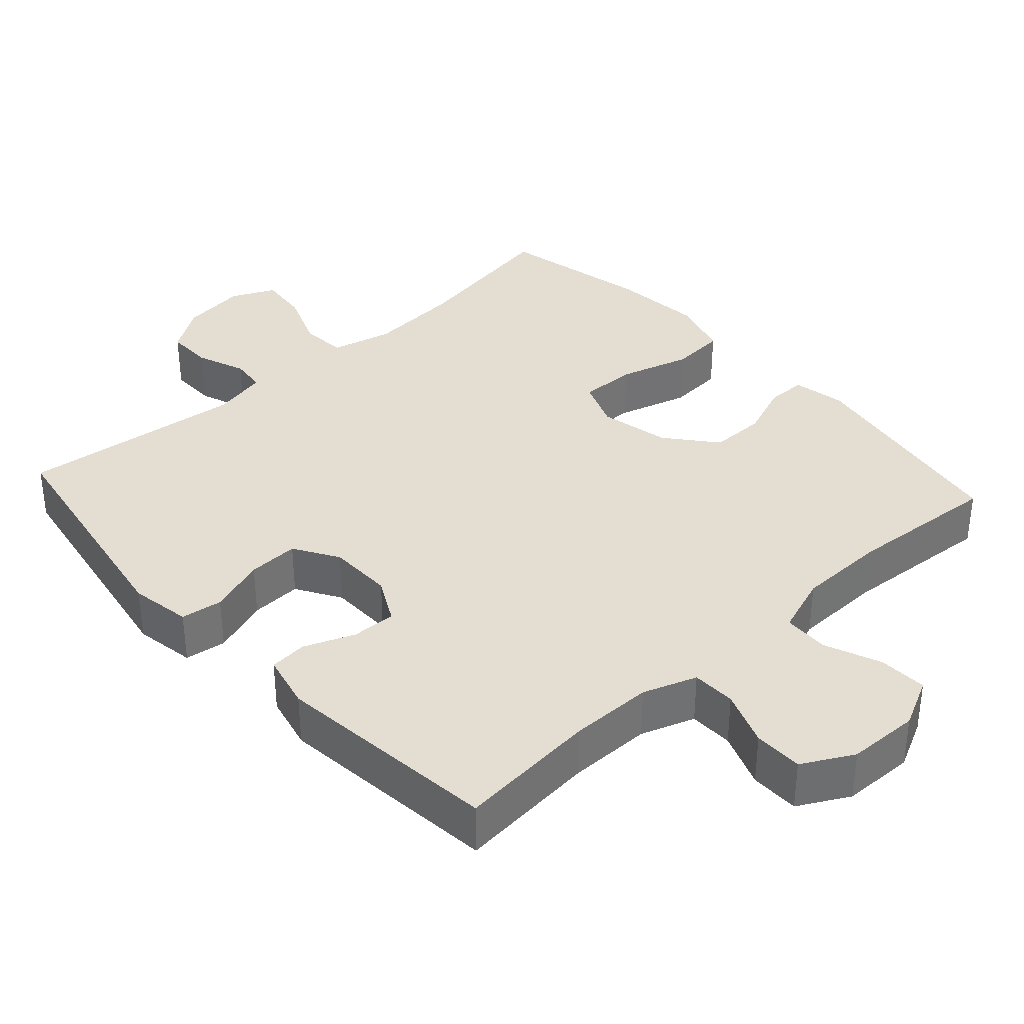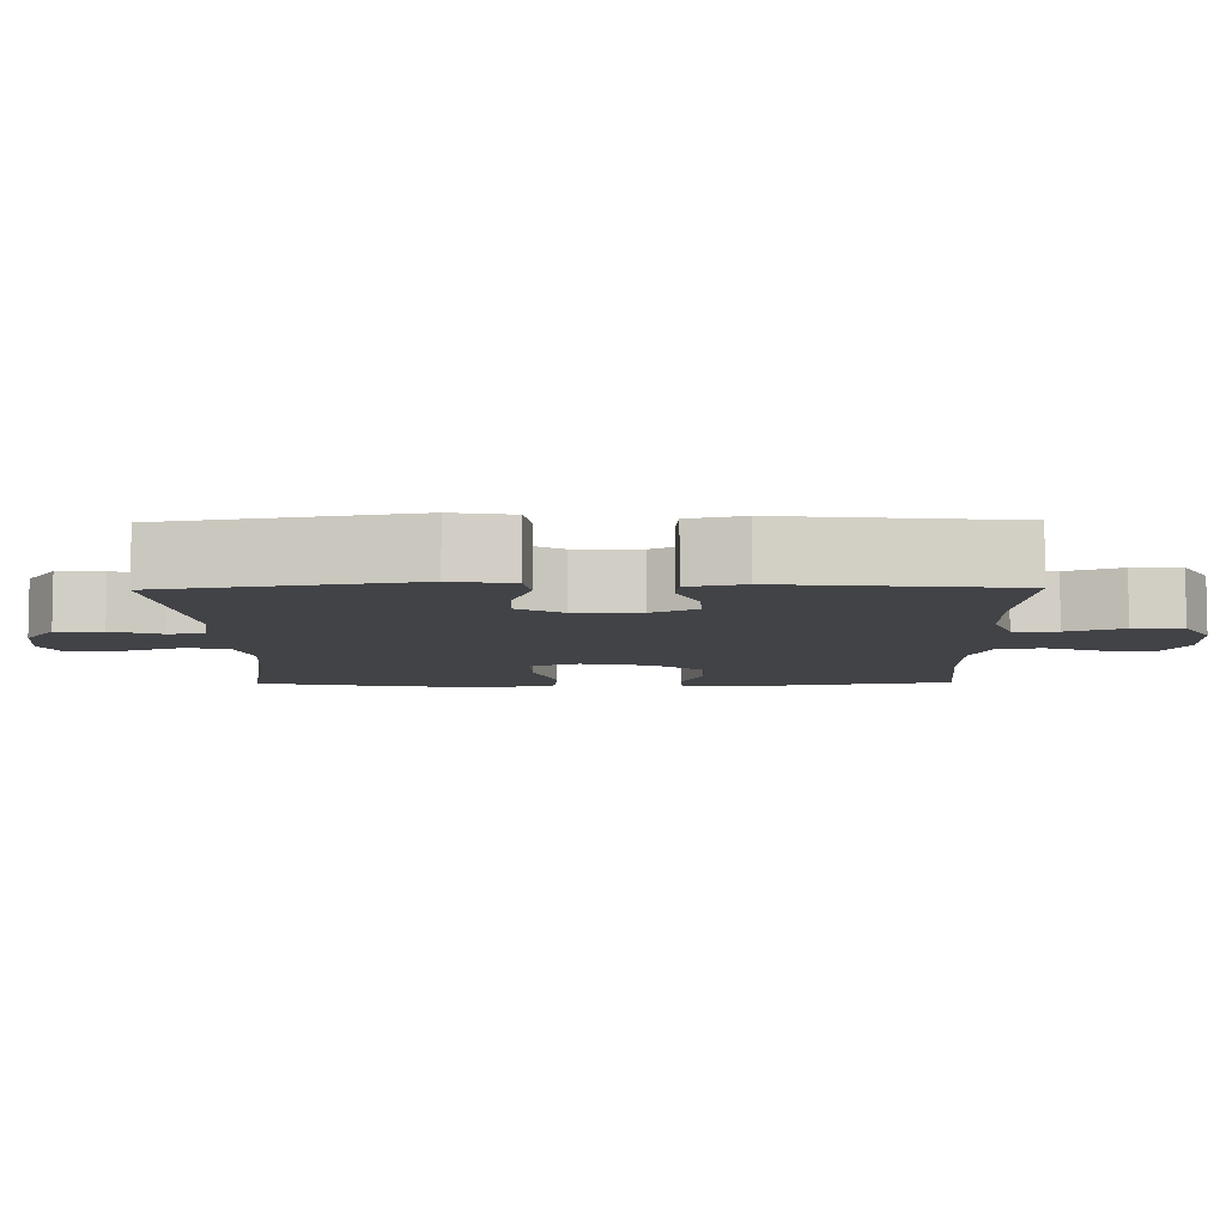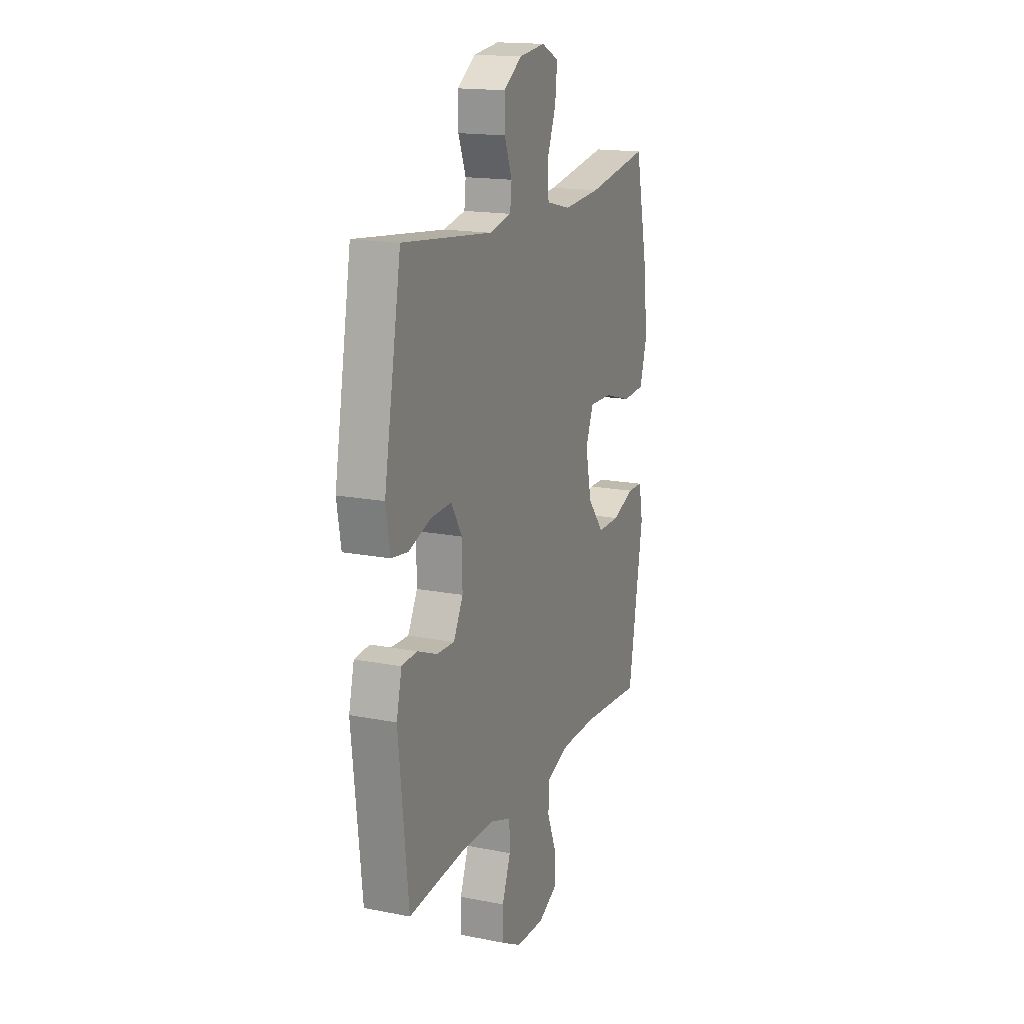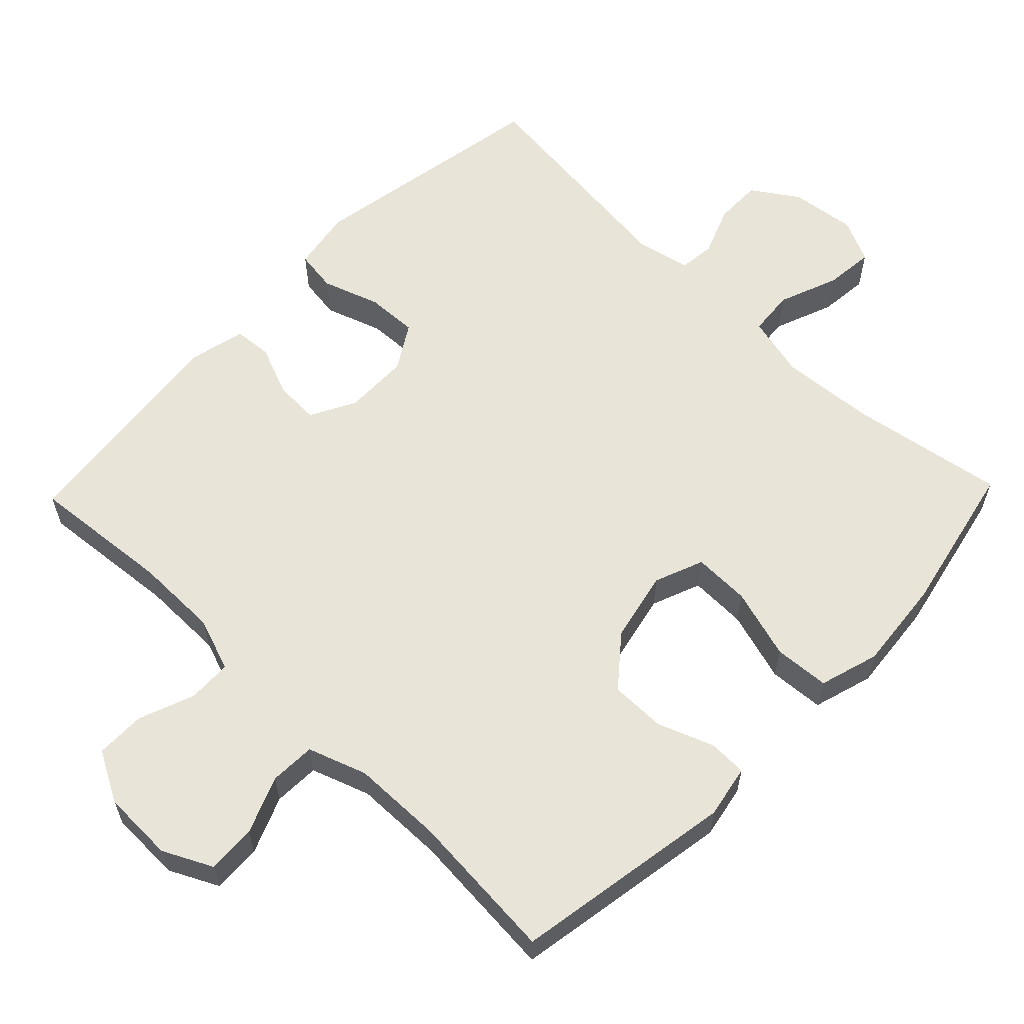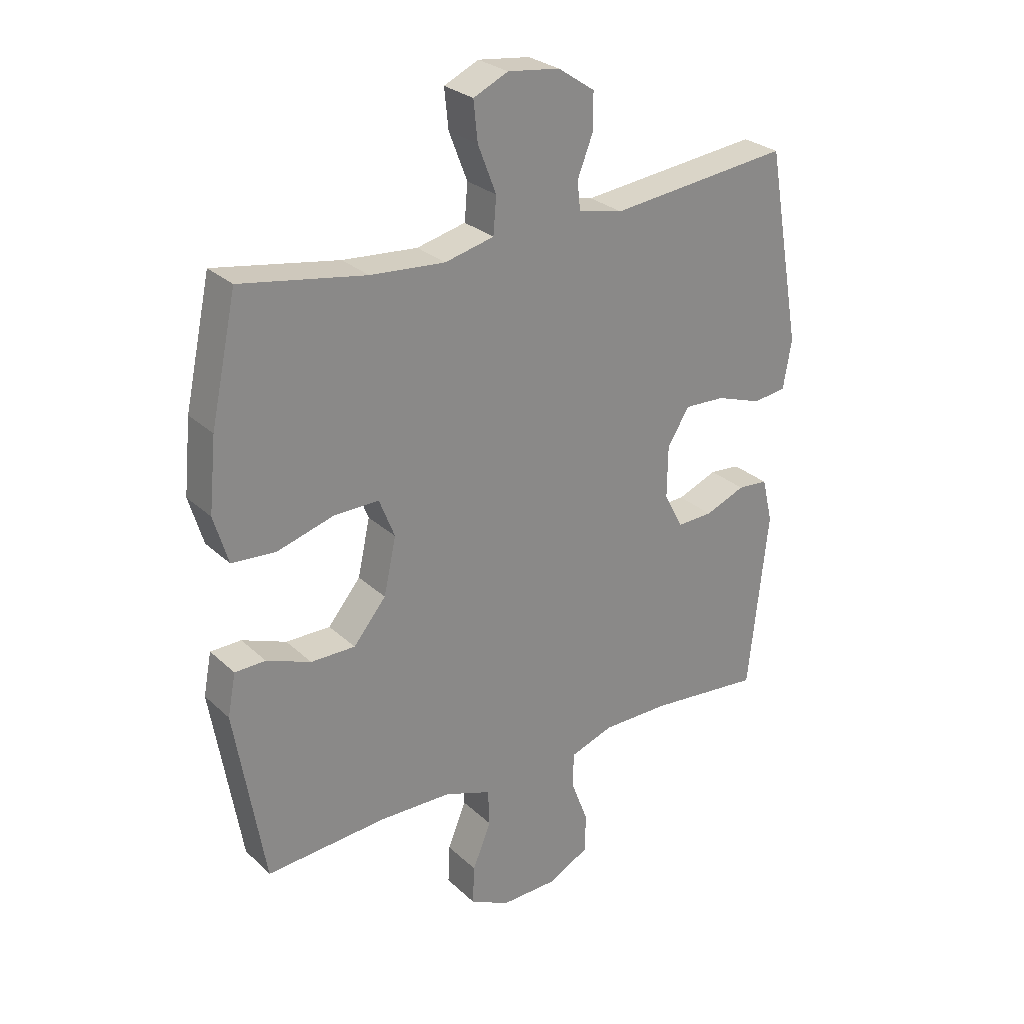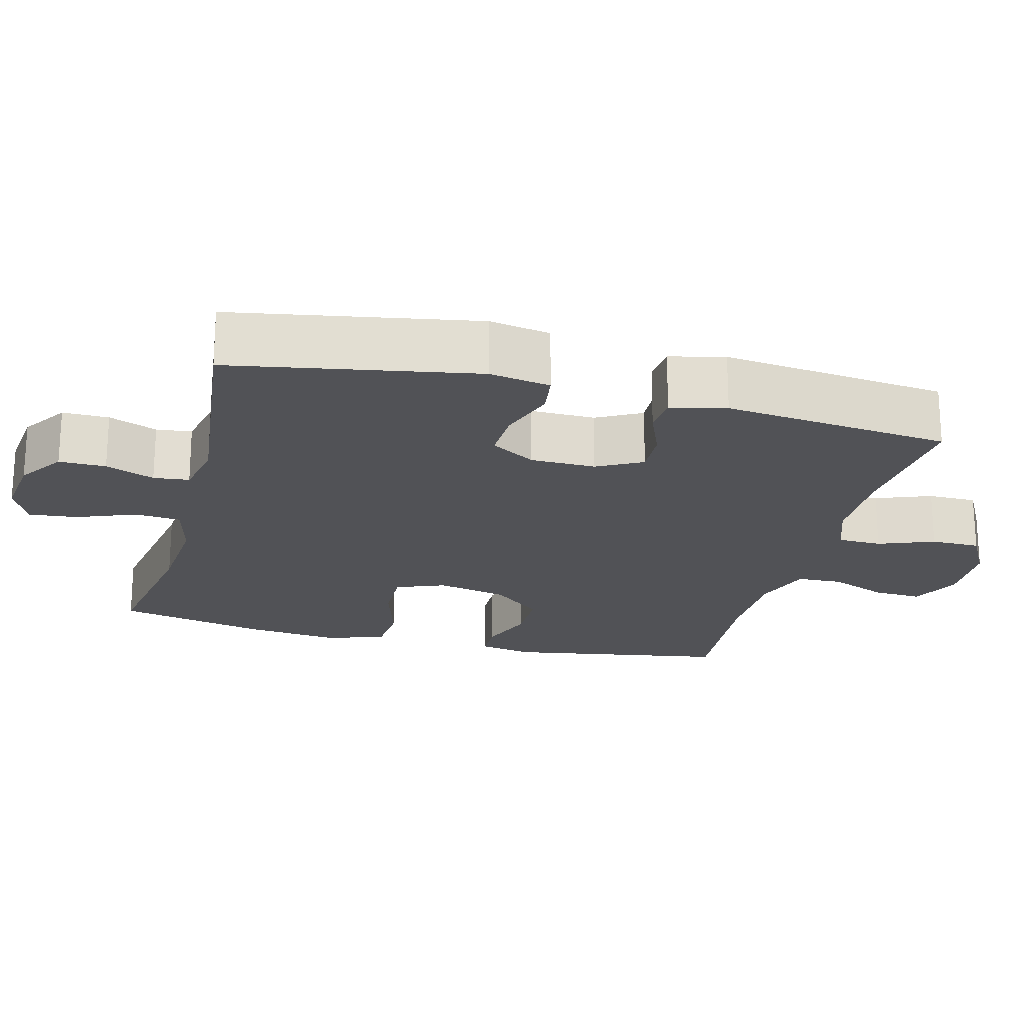
<metadata>
{"format":"obj","ext":"obj","renderer":"f3d","projection":"perspective","resolution":1024,"background":"white","views":[{"elev":36.2,"azim":137.7,"up":"+Y"},{"elev":-7.3,"azim":90.9,"up":"+Y"},{"elev":16.7,"azim":111.8,"up":"+Z"},{"elev":60.5,"azim":-136.0,"up":"+Y"},{"elev":27.3,"azim":-35.8,"up":"+Z"},{"elev":-21.2,"azim":75.5,"up":"+Y"}]}
</metadata>
<code>
o path3574
v 0.5329 0.0375 -0.168
v 0.5143 0.0375 -0.08959
v 0.4605 0.0375 -0.08529
v 0.3894 0.0375 -0.1141
v 0.3262 0.0375 -0.1167
v 0.2923 0.0375 -0.05298
v 0.2935 0.0375 0.03913
v 0.332 0.0375 0.1025
v 0.4045 0.0375 0.09961
v 0.4857 0.0375 0.07186
v 0.5446 0.0375 0.08031
v 0.5594 0.0375 0.1669
v 0.4982 0.0375 0.5129
v 0.1785 0.0375 0.4765
v 0.09977 0.0375 0.4929
v 0.09422 0.0375 0.5435
v 0.1212 0.0375 0.6128
v 0.1218 0.0375 0.6791
v 0.0567 0.0375 0.7228
v -0.03558 0.0375 0.7341
v -0.09703 0.0375 0.7053
v -0.08985 0.0375 0.6356
v -0.05724 0.0375 0.5517
v -0.06263 0.0375 0.487
v -0.1496 0.0375 0.4658
v -0.2822 0.0375 0.4757
v -0.5035 0.0375 0.5129
v -0.5496 0.0375 0.2974
v -0.5622 0.0375 0.1684
v -0.5369 0.0375 0.08378
v -0.4586 0.0375 0.07832
v -0.3583 0.0375 0.1082
v -0.2779 0.0375 0.1098
v -0.2506 0.0375 0.04056
v -0.2723 0.0375 -0.05958
v -0.33 0.0375 -0.1298
v -0.409 0.0375 -0.1297
v -0.4875 0.0375 -0.09976
v -0.542 0.0375 -0.1011
v -0.5562 0.0375 -0.1759
v -0.5035 0.0375 -0.489
v -0.289 0.0375 -0.4721
v -0.161 0.0375 -0.4743
v -0.07842 0.0375 -0.5033
v -0.07586 0.0375 -0.5681
v -0.1085 0.0375 -0.6486
v -0.1117 0.0375 -0.7175
v -0.04173 0.0375 -0.7521
v 0.06028 0.0375 -0.7492
v 0.1322 0.0375 -0.7101
v 0.1324 0.0375 -0.6402
v 0.1023 0.0375 -0.5613
v 0.1038 0.0375 -0.4989
v 0.18 0.0375 -0.4718
v 0.2987 0.0375 -0.4709
v 0.4982 0.0375 -0.489
v 0.5329 -0.0375 -0.168
v 0.5143 -0.0375 -0.08959
v 0.4605 -0.0375 -0.08529
v 0.3894 -0.0375 -0.1141
v 0.3262 -0.0375 -0.1167
v 0.2923 -0.0375 -0.05298
v 0.2935 -0.0375 0.03913
v 0.332 -0.0375 0.1025
v 0.4045 -0.0375 0.09961
v 0.4857 -0.0375 0.07186
v 0.5446 -0.0375 0.08031
v 0.5594 -0.0375 0.1669
v 0.4982 -0.0375 0.5129
v 0.1785 -0.0375 0.4765
v 0.09977 -0.0375 0.4929
v 0.09422 -0.0375 0.5435
v 0.1212 -0.0375 0.6128
v 0.1218 -0.0375 0.6791
v 0.0567 -0.0375 0.7228
v -0.03558 -0.0375 0.7341
v -0.09703 -0.0375 0.7053
v -0.08985 -0.0375 0.6356
v -0.05724 -0.0375 0.5517
v -0.06263 -0.0375 0.487
v -0.1496 -0.0375 0.4658
v -0.2822 -0.0375 0.4757
v -0.5035 -0.0375 0.5129
v -0.5496 -0.0375 0.2974
v -0.5622 -0.0375 0.1684
v -0.5369 -0.0375 0.08378
v -0.4586 -0.0375 0.07832
v -0.3583 -0.0375 0.1082
v -0.2779 -0.0375 0.1098
v -0.2506 -0.0375 0.04056
v -0.2723 -0.0375 -0.05958
v -0.33 -0.0375 -0.1298
v -0.409 -0.0375 -0.1297
v -0.4875 -0.0375 -0.09976
v -0.542 -0.0375 -0.1011
v -0.5562 -0.0375 -0.1759
v -0.5035 -0.0375 -0.489
v -0.289 -0.0375 -0.4721
v -0.161 -0.0375 -0.4743
v -0.07842 -0.0375 -0.5033
v -0.07586 -0.0375 -0.5681
v -0.1085 -0.0375 -0.6486
v -0.1117 -0.0375 -0.7175
v -0.04173 -0.0375 -0.7521
v 0.06028 -0.0375 -0.7492
v 0.1322 -0.0375 -0.7101
v 0.1324 -0.0375 -0.6402
v 0.1023 -0.0375 -0.5613
v 0.1038 -0.0375 -0.4989
v 0.18 -0.0375 -0.4718
v 0.2987 -0.0375 -0.4709
v 0.4982 -0.0375 -0.489
v 0.5446 0.0375 0.08031
v 0.5446 0.0375 0.08031
v 0.5594 0.0375 0.1669
v 0.4857 0.0375 0.07186
v 0.5329 0.0375 -0.168
v 0.5143 0.0375 -0.08959
v 0.5143 0.0375 -0.08959
v 0.4605 0.0375 -0.08529
v 0.4982 0.0375 0.5129
v 0.4982 0.0375 0.5129
v 0.4982 0.0375 -0.489
v 0.4982 0.0375 -0.489
v 0.4045 0.0375 0.09961
v 0.3894 0.0375 -0.1141
v 0.2987 0.0375 -0.4709
v 0.332 0.0375 0.1025
v 0.332 0.0375 0.1025
v 0.3262 0.0375 -0.1167
v 0.3262 0.0375 -0.1167
v 0.2935 0.0375 0.03913
v 0.2923 0.0375 -0.05298
v 0.18 0.0375 -0.4718
v 0.1785 0.0375 0.4765
v 0.1038 0.0375 -0.4989
v 0.1038 0.0375 -0.4989
v 0.09977 0.0375 0.4929
v 0.09977 0.0375 0.4929
v 0.1322 0.0375 -0.7101
v 0.1322 0.0375 -0.7101
v 0.1324 0.0375 -0.6402
v 0.1023 0.0375 -0.5613
v 0.06028 0.0375 -0.7492
v 0.1212 0.0375 0.6128
v 0.1218 0.0375 0.6791
v 0.0567 0.0375 0.7228
v 0.09422 0.0375 0.5435
v -0.04173 0.0375 -0.7521
v -0.03558 0.0375 0.7341
v -0.09703 0.0375 0.7053
v -0.09703 0.0375 0.7053
v -0.1117 0.0375 -0.7175
v -0.1117 0.0375 -0.7175
v -0.05724 0.0375 0.5517
v -0.06263 0.0375 0.487
v -0.06263 0.0375 0.487
v -0.08985 0.0375 0.6356
v -0.07842 0.0375 -0.5033
v -0.07842 0.0375 -0.5033
v -0.07586 0.0375 -0.5681
v -0.1496 0.0375 0.4658
v -0.1085 0.0375 -0.6486
v -0.161 0.0375 -0.4743
v -0.2822 0.0375 0.4757
v -0.289 0.0375 -0.4721
v -0.2506 0.0375 0.04056
v -0.2723 0.0375 -0.05958
v -0.2779 0.0375 0.1098
v -0.2779 0.0375 0.1098
v -0.33 0.0375 -0.1298
v -0.3583 0.0375 0.1082
v -0.409 0.0375 -0.1297
v -0.4586 0.0375 0.07832
v -0.5035 0.0375 -0.489
v -0.5035 0.0375 -0.489
v -0.4875 0.0375 -0.09976
v -0.5369 0.0375 0.08378
v -0.5369 0.0375 0.08378
v -0.5035 0.0375 0.5129
v -0.5035 0.0375 0.5129
v -0.542 0.0375 -0.1011
v -0.542 0.0375 -0.1011
v -0.5496 0.0375 0.2974
v -0.5622 0.0375 0.1684
v -0.5562 0.0375 -0.1759
v 0.5446 -0.0375 0.08031
v 0.5446 -0.0375 0.08031
v 0.5594 -0.0375 0.1669
v 0.4857 -0.0375 0.07186
v 0.5329 -0.0375 -0.168
v 0.5143 -0.0375 -0.08959
v 0.5143 -0.0375 -0.08959
v 0.4605 -0.0375 -0.08529
v 0.4982 -0.0375 0.5129
v 0.4982 -0.0375 0.5129
v 0.4982 -0.0375 -0.489
v 0.4982 -0.0375 -0.489
v 0.4045 -0.0375 0.09961
v 0.3894 -0.0375 -0.1141
v 0.2987 -0.0375 -0.4709
v 0.332 -0.0375 0.1025
v 0.332 -0.0375 0.1025
v 0.3262 -0.0375 -0.1167
v 0.3262 -0.0375 -0.1167
v 0.2935 -0.0375 0.03913
v 0.2923 -0.0375 -0.05298
v 0.18 -0.0375 -0.4718
v 0.1785 -0.0375 0.4765
v 0.1038 -0.0375 -0.4989
v 0.1038 -0.0375 -0.4989
v 0.09977 -0.0375 0.4929
v 0.09977 -0.0375 0.4929
v 0.1322 -0.0375 -0.7101
v 0.1322 -0.0375 -0.7101
v 0.1324 -0.0375 -0.6402
v 0.1023 -0.0375 -0.5613
v 0.06028 -0.0375 -0.7492
v 0.1212 -0.0375 0.6128
v 0.1218 -0.0375 0.6791
v 0.0567 -0.0375 0.7228
v 0.09422 -0.0375 0.5435
v -0.04173 -0.0375 -0.7521
v -0.03558 -0.0375 0.7341
v -0.09703 -0.0375 0.7053
v -0.09703 -0.0375 0.7053
v -0.1117 -0.0375 -0.7175
v -0.1117 -0.0375 -0.7175
v -0.05724 -0.0375 0.5517
v -0.06263 -0.0375 0.487
v -0.06263 -0.0375 0.487
v -0.08985 -0.0375 0.6356
v -0.07842 -0.0375 -0.5033
v -0.07842 -0.0375 -0.5033
v -0.07586 -0.0375 -0.5681
v -0.1496 -0.0375 0.4658
v -0.1085 -0.0375 -0.6486
v -0.161 -0.0375 -0.4743
v -0.2822 -0.0375 0.4757
v -0.289 -0.0375 -0.4721
v -0.2506 -0.0375 0.04056
v -0.2723 -0.0375 -0.05958
v -0.2779 -0.0375 0.1098
v -0.2779 -0.0375 0.1098
v -0.33 -0.0375 -0.1298
v -0.3583 -0.0375 0.1082
v -0.409 -0.0375 -0.1297
v -0.4586 -0.0375 0.07832
v -0.5035 -0.0375 -0.489
v -0.5035 -0.0375 -0.489
v -0.4875 -0.0375 -0.09976
v -0.5369 -0.0375 0.08378
v -0.5369 -0.0375 0.08378
v -0.5035 -0.0375 0.5129
v -0.5035 -0.0375 0.5129
v -0.542 -0.0375 -0.1011
v -0.542 -0.0375 -0.1011
v -0.5496 -0.0375 0.2974
v -0.5622 -0.0375 0.1684
v -0.5562 -0.0375 -0.1759
f 230 212 222
f 195 199 189
f 242 238 233
f 209 202 195
f 242 210 207
f 239 243 236
f 247 240 245
f 206 212 230
f 218 235 223
f 221 229 219
f 233 217 210
f 243 206 230
f 194 191 192
f 241 207 206
f 237 223 235
f 222 219 229
f 200 191 194
f 232 221 224
f 242 207 241
f 210 208 207
f 189 190 187
f 256 260 251
f 229 221 232
f 221 219 220
f 241 206 243
f 243 239 246
f 201 204 208
f 248 259 252
f 191 200 201
f 206 202 212
f 236 243 230
f 216 218 214
f 207 208 204
f 204 201 200
f 245 238 242
f 258 239 254
f 238 245 240
f 235 217 233
f 240 247 249
f 251 260 247
f 259 246 258
f 260 249 247
f 232 224 225
f 195 202 199
f 199 190 189
f 233 210 242
f 227 223 237
f 230 222 229
f 191 201 197
f 217 235 216
f 216 235 218
f 212 202 209
f 258 246 239
f 246 259 248
f 114 12 68 188
f 10 11 67 66
f 1 119 193 57
f 2 3 59 58
f 12 122 196 68
f 124 1 57 198
f 9 10 66 65
f 3 4 60 59
f 55 56 112 111
f 129 9 65 203
f 4 131 205 60
f 7 8 64 63
f 5 6 62 61
f 54 55 111 110
f 13 14 70 69
f 6 7 63 62
f 137 54 110 211
f 14 139 213 70
f 141 51 107 215
f 51 52 108 107
f 49 50 106 105
f 17 18 74 73
f 18 19 75 74
f 16 17 73 72
f 52 53 109 108
f 15 16 72 71
f 48 49 105 104
f 19 20 76 75
f 20 152 226 76
f 154 48 104 228
f 23 157 231 79
f 22 23 79 78
f 21 22 78 77
f 160 45 101 234
f 24 25 81 80
f 46 47 103 102
f 45 46 102 101
f 43 44 100 99
f 25 26 82 81
f 42 43 99 98
f 34 35 91 90
f 170 34 90 244
f 35 36 92 91
f 32 33 89 88
f 36 37 93 92
f 31 32 88 87
f 176 42 98 250
f 37 38 94 93
f 179 31 87 253
f 26 181 255 82
f 38 183 257 94
f 27 28 84 83
f 29 30 86 85
f 28 29 85 84
f 40 41 97 96
f 39 40 96 95
f 156 148 138
f 121 115 125
f 168 159 164
f 135 121 128
f 168 133 136
f 165 162 169
f 173 171 166
f 132 156 138
f 144 149 161
f 147 145 155
f 159 136 143
f 169 156 132
f 120 118 117
f 167 132 133
f 163 161 149
f 148 155 145
f 126 120 117
f 158 150 147
f 168 167 133
f 136 133 134
f 115 113 116
f 182 177 186
f 155 158 147
f 147 146 145
f 167 169 132
f 169 172 165
f 127 134 130
f 174 178 185
f 117 127 126
f 132 138 128
f 162 156 169
f 142 140 144
f 133 130 134
f 130 126 127
f 171 168 164
f 184 180 165
f 164 166 171
f 161 159 143
f 166 175 173
f 177 173 186
f 185 184 172
f 186 173 175
f 158 151 150
f 121 125 128
f 125 115 116
f 159 168 136
f 153 163 149
f 156 155 148
f 117 123 127
f 143 142 161
f 142 144 161
f 138 135 128
f 184 165 172
f 172 174 185

</code>
